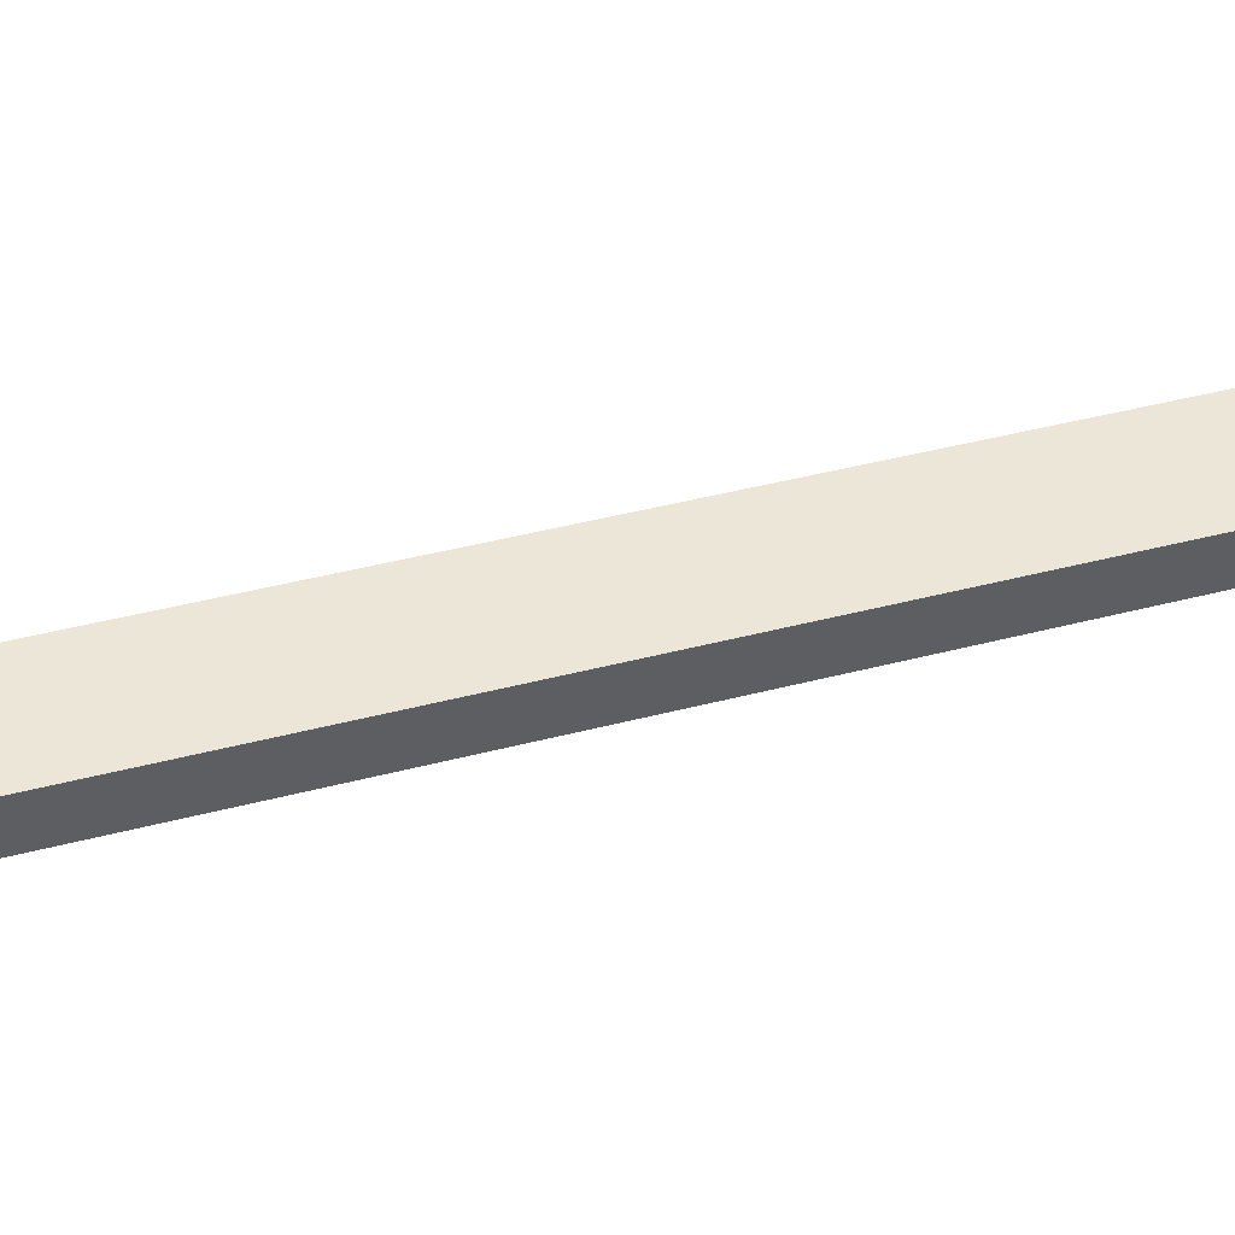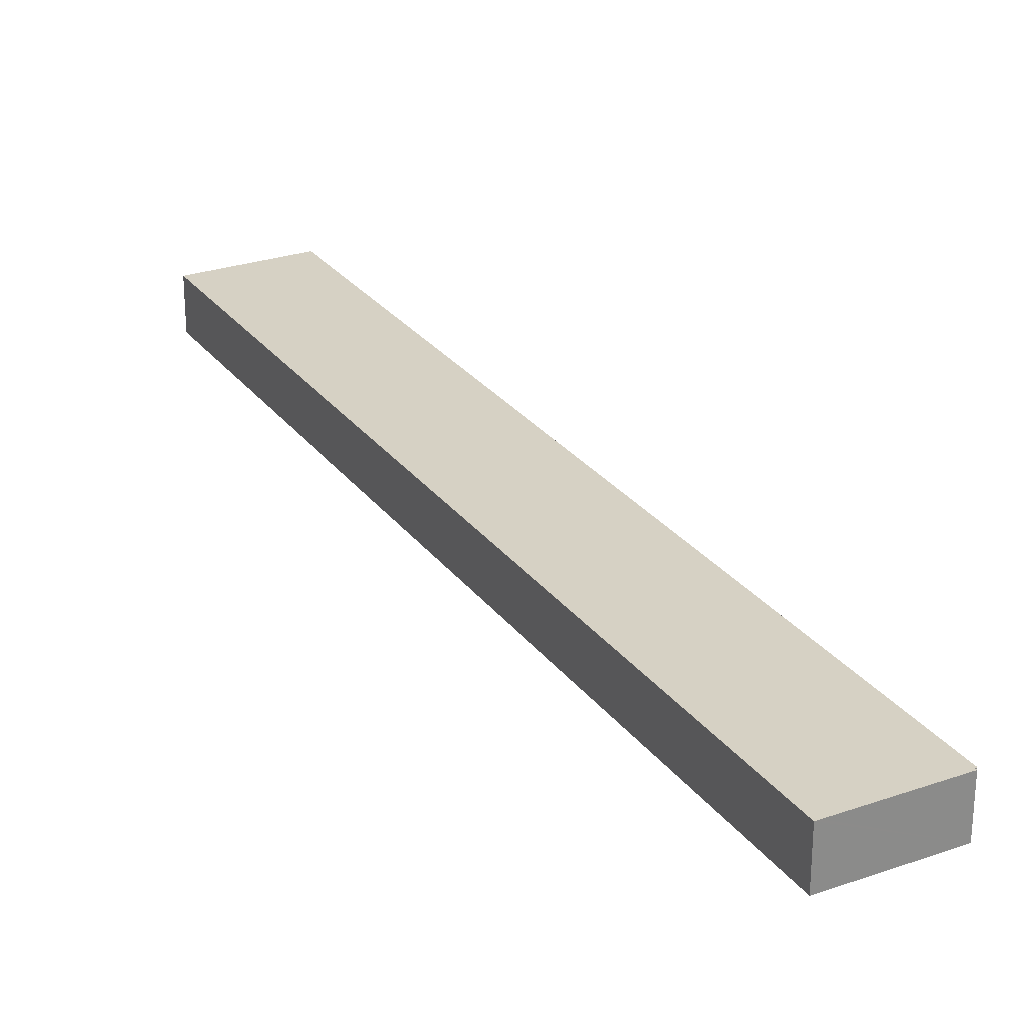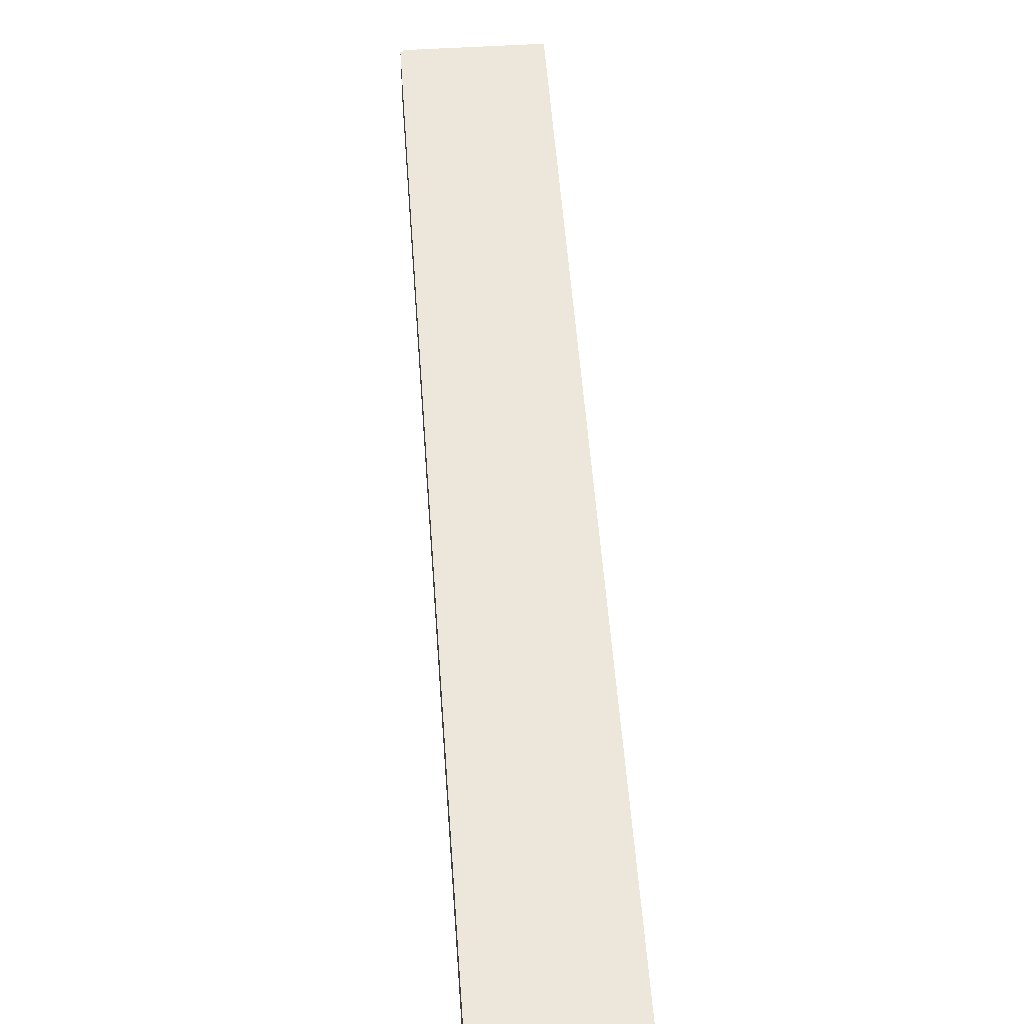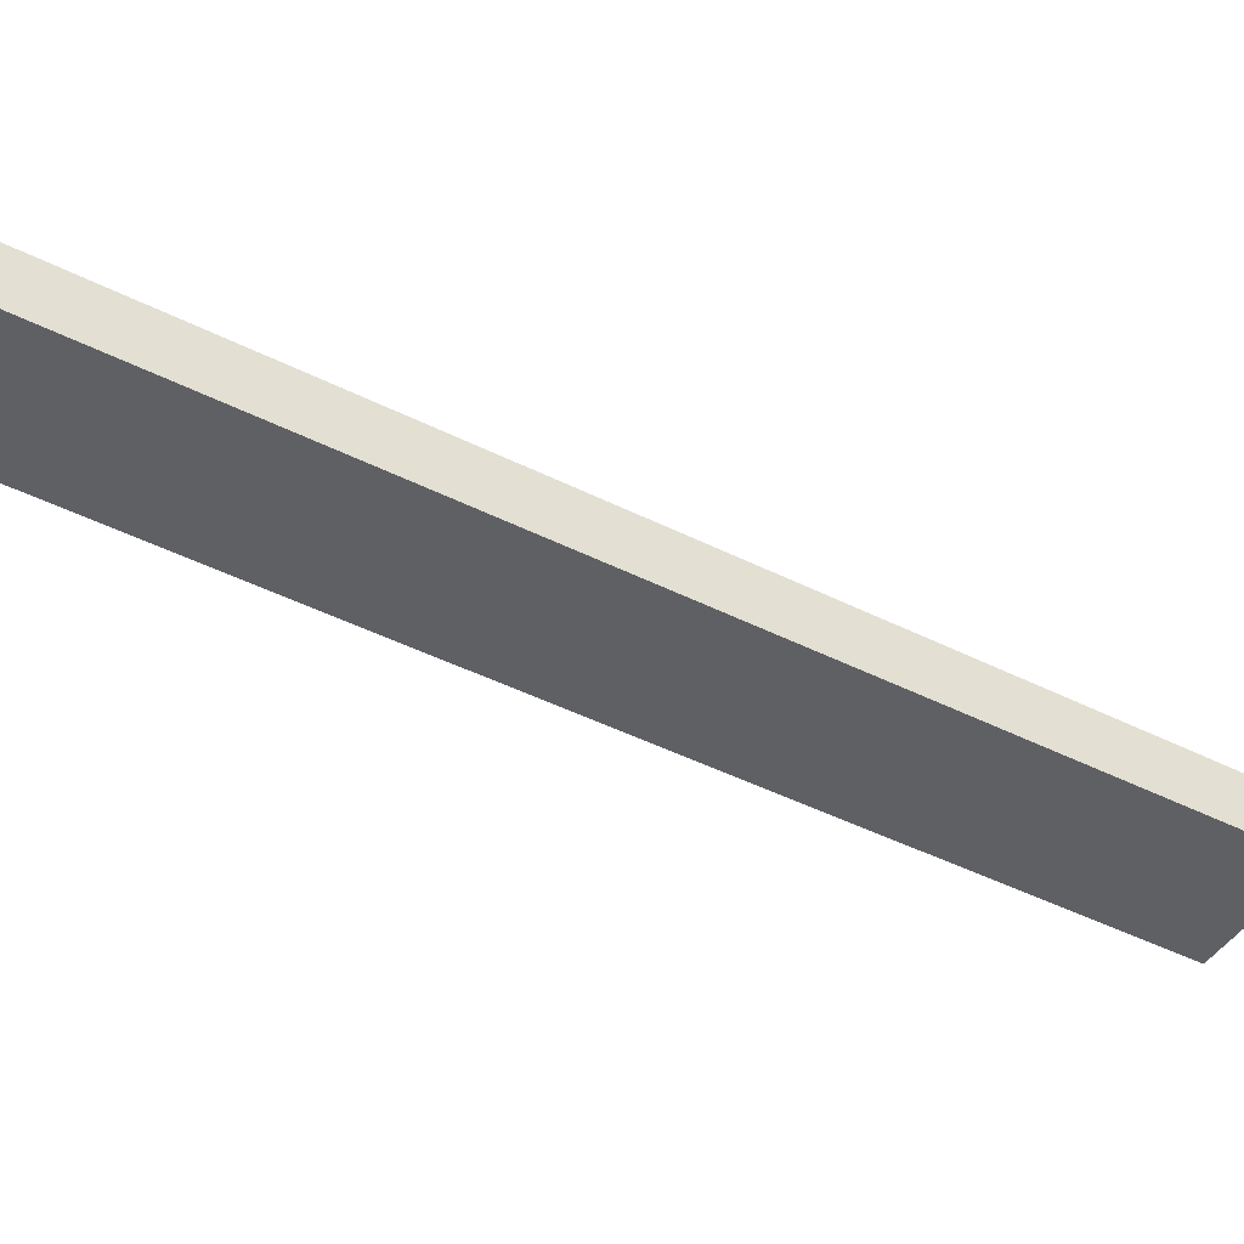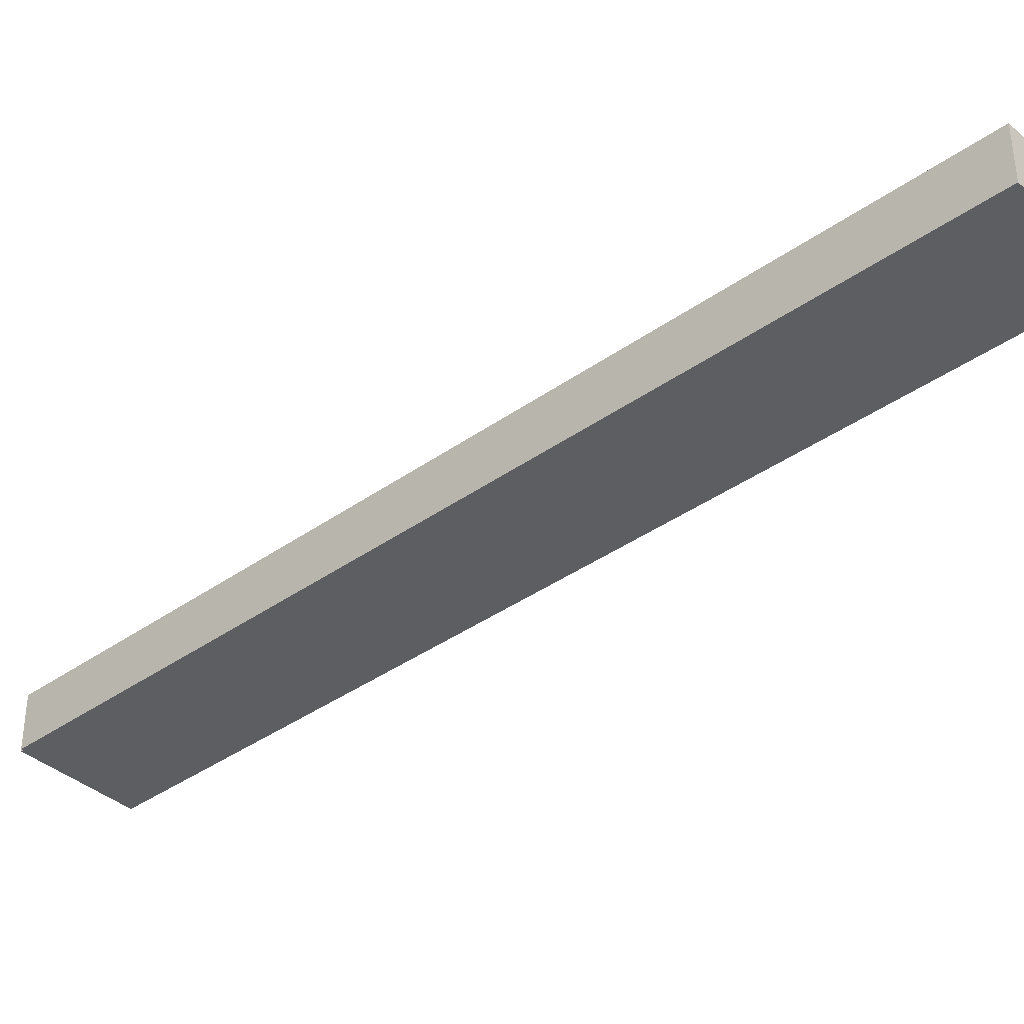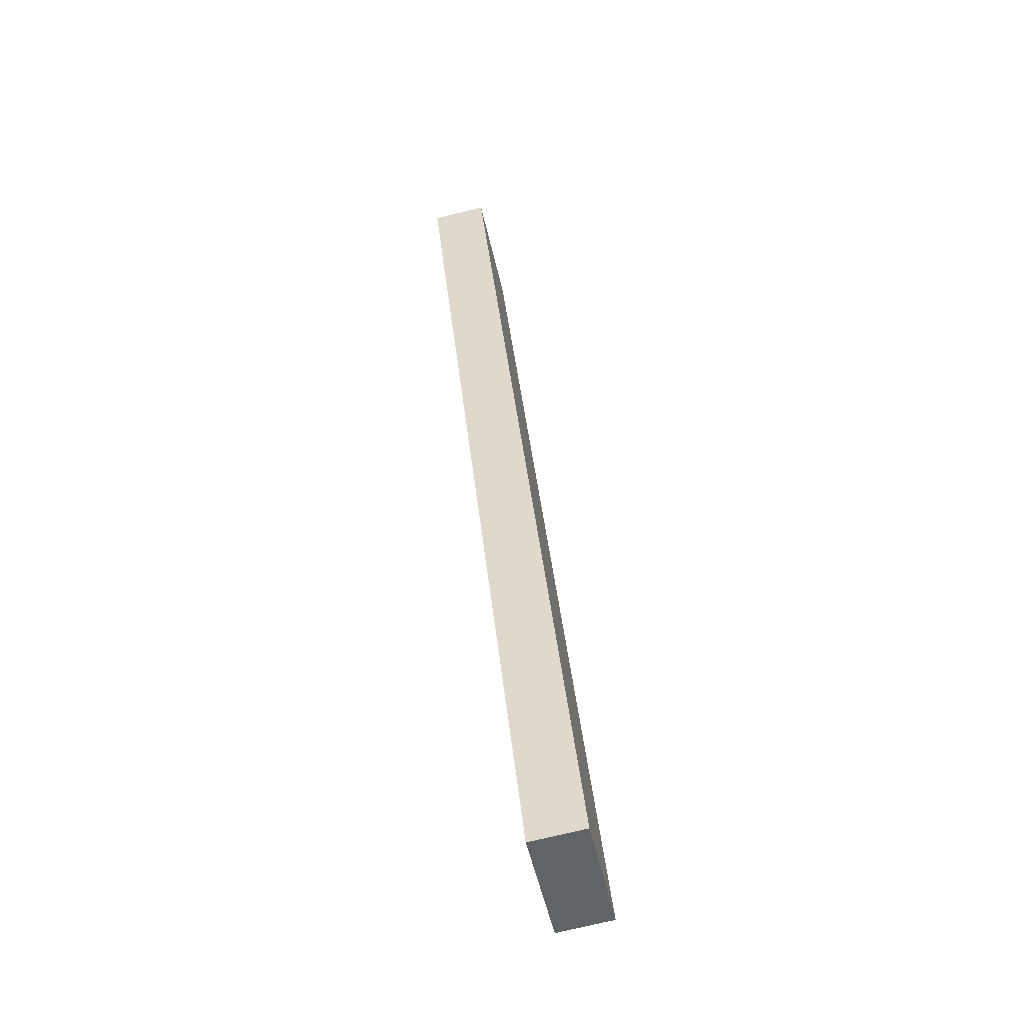
<metadata>
{"format":"obj","ext":"obj","renderer":"f3d","projection":"perspective","resolution":1024,"background":"white","views":[{"elev":46.1,"azim":99.8,"up":"+Y"},{"elev":26.9,"azim":-2.2,"up":"+Y"},{"elev":50.7,"azim":-157.7,"up":"+Y"},{"elev":-44.5,"azim":85.7,"up":"+Y"},{"elev":-38.0,"azim":158.4,"up":"+Y"},{"elev":-76.0,"azim":103.4,"up":"+Z"}]}
</metadata>
<code>
v  28.6 2.832 43.7
v  28.54 2.832 43.59
v  23.13 2.832 46.4
v  22.9 2.832 46.51
v  5.509 2.832 -2.712
v  0 2.832 1.734e-16
v  5.801 2.832 -2.856
v  28.64 2.832 43.54
v  28.6 -2.676e-15 43.7
v  23.13 -2.841e-15 46.4
v  22.9 -2.848e-15 46.51
v  28.54 -2.669e-15 43.59
v  28.64 -2.666e-15 43.54
v  5.801 1.749e-16 -2.856
v  0 0 0
v  5.509 1.661e-16 -2.712
g defaultobject
f 1 2 3
f 4 5 6
f 5 4 7
f 7 4 2
f 7 2 8
f 2 4 3
f 3 9 1
f 9 3 4
f 9 4 10
f 10 4 11
f 12 8 2
f 8 12 13
f 9 2 1
f 2 9 12
f 13 7 8
f 7 13 14
f 14 5 7
f 5 14 6
f 6 14 15
f 15 14 16
f 15 4 6
f 4 15 11
f 10 12 9
f 12 10 15
f 15 10 11
f 13 16 14
f 16 13 15
f 15 13 12

</code>
